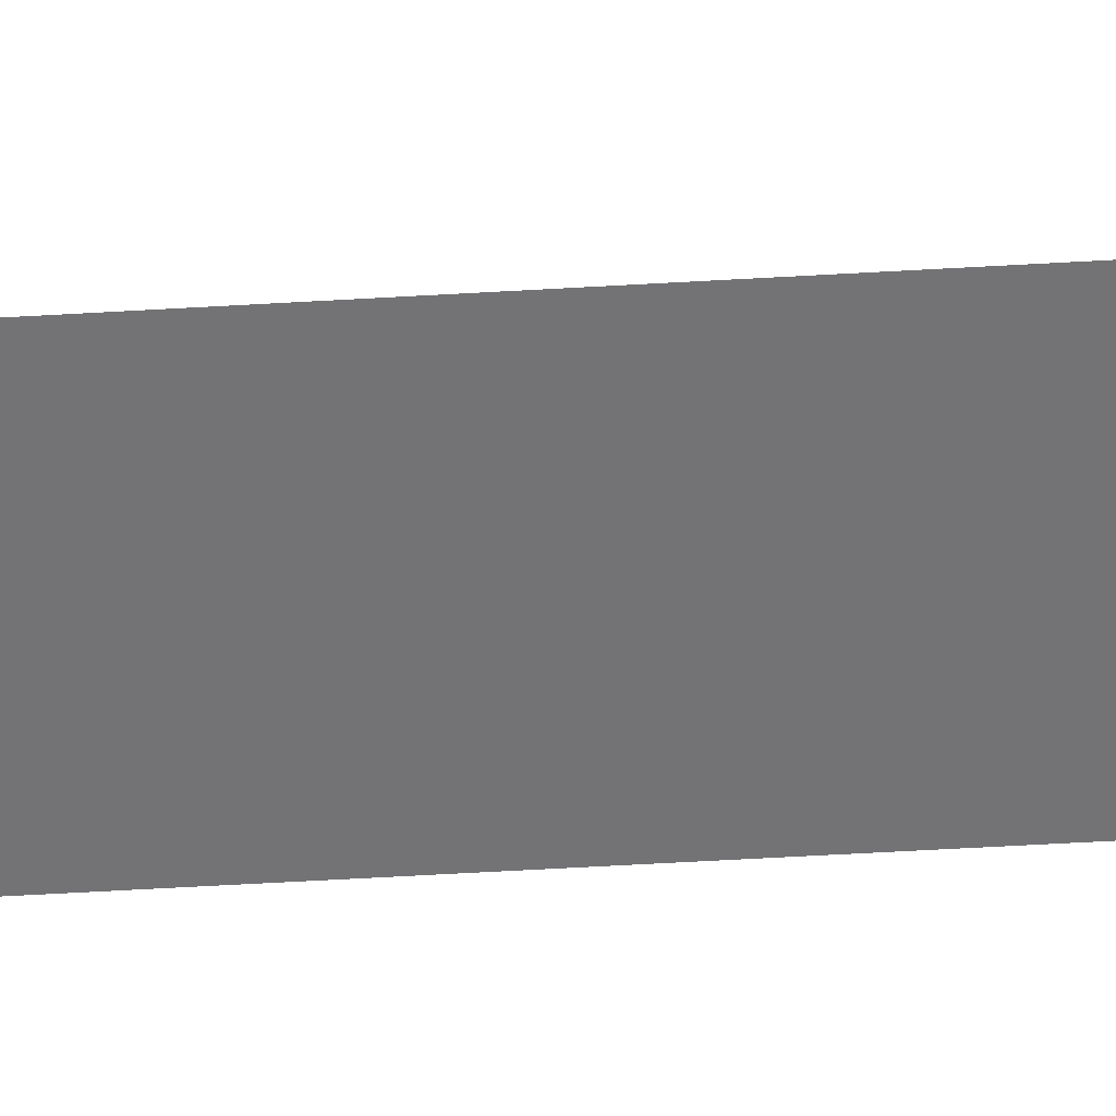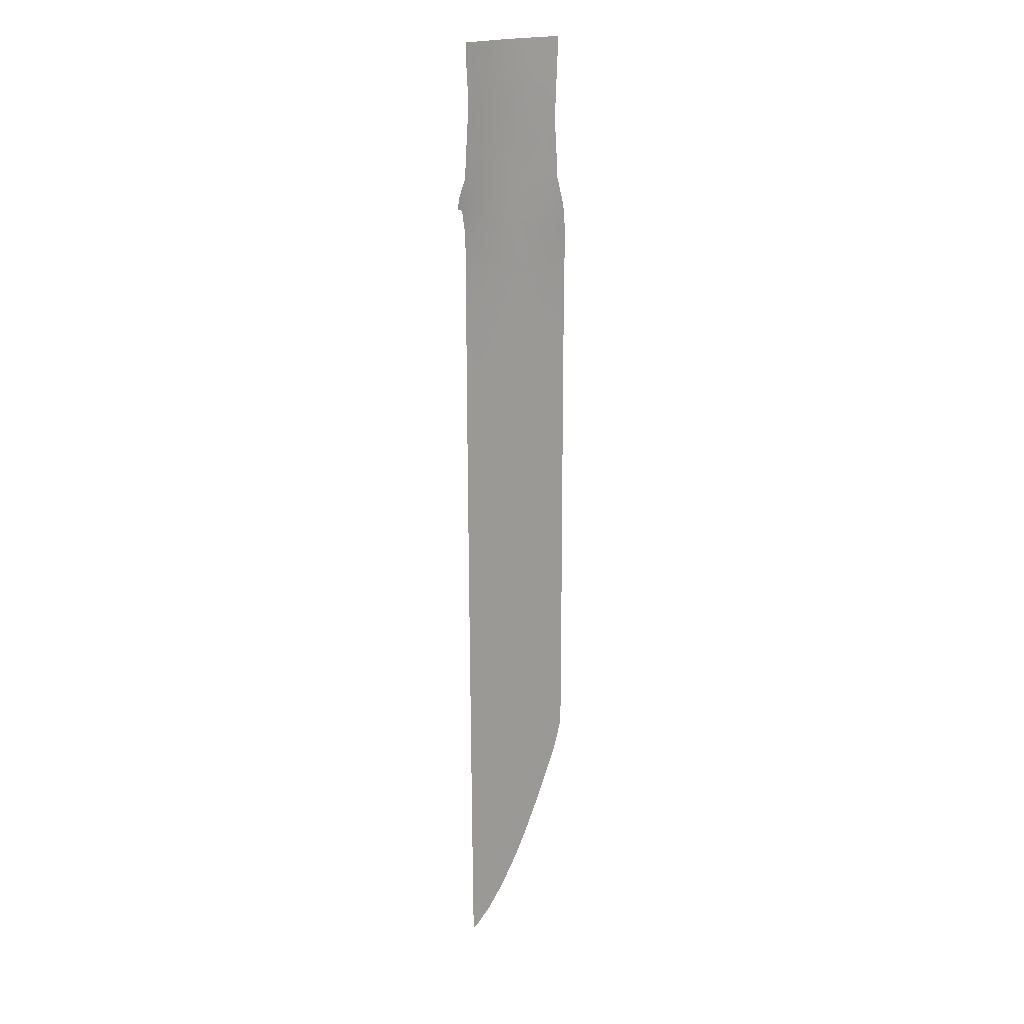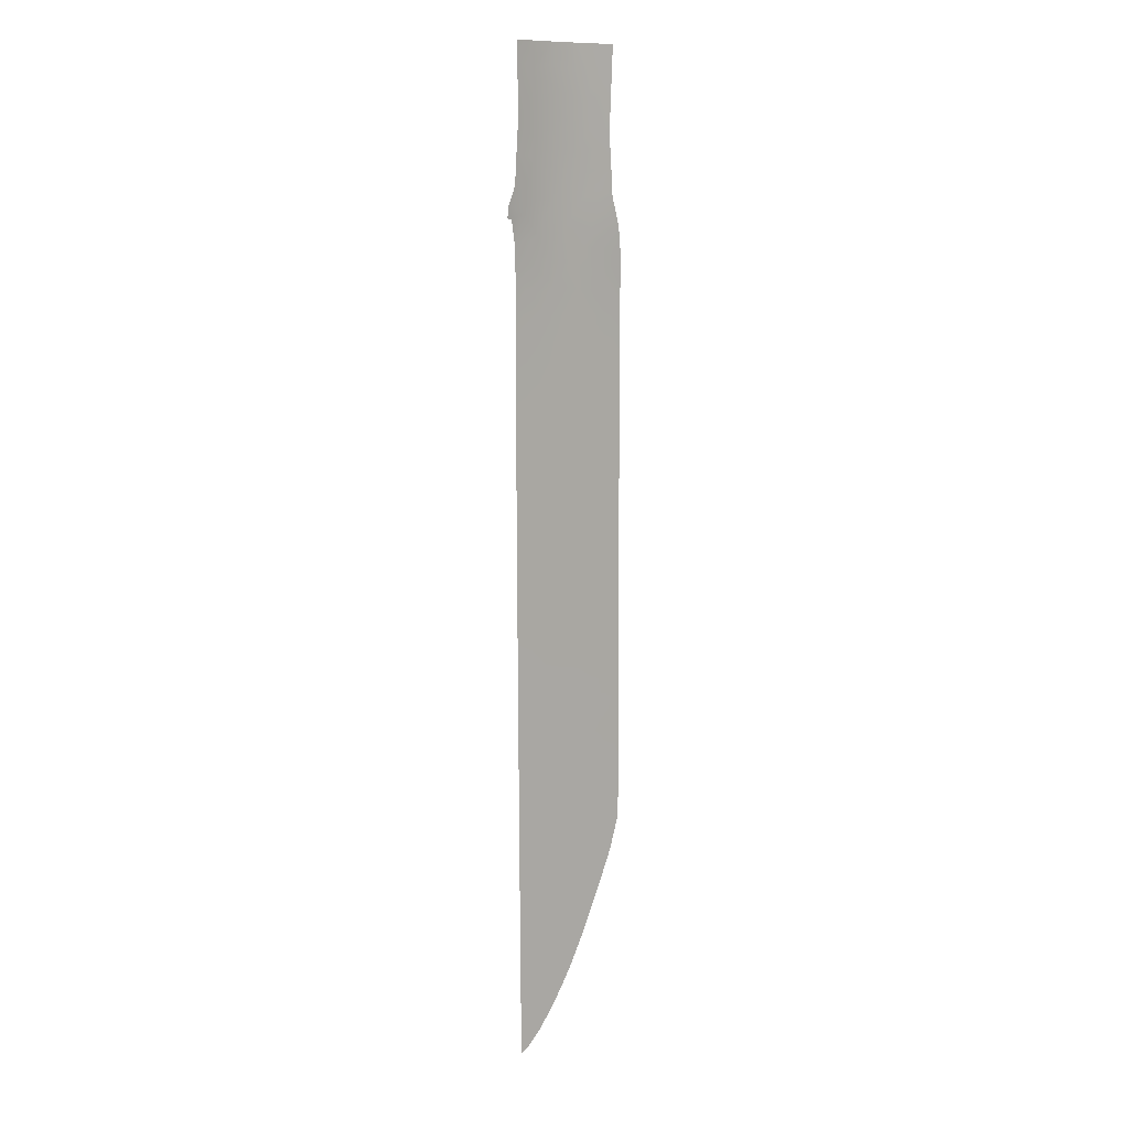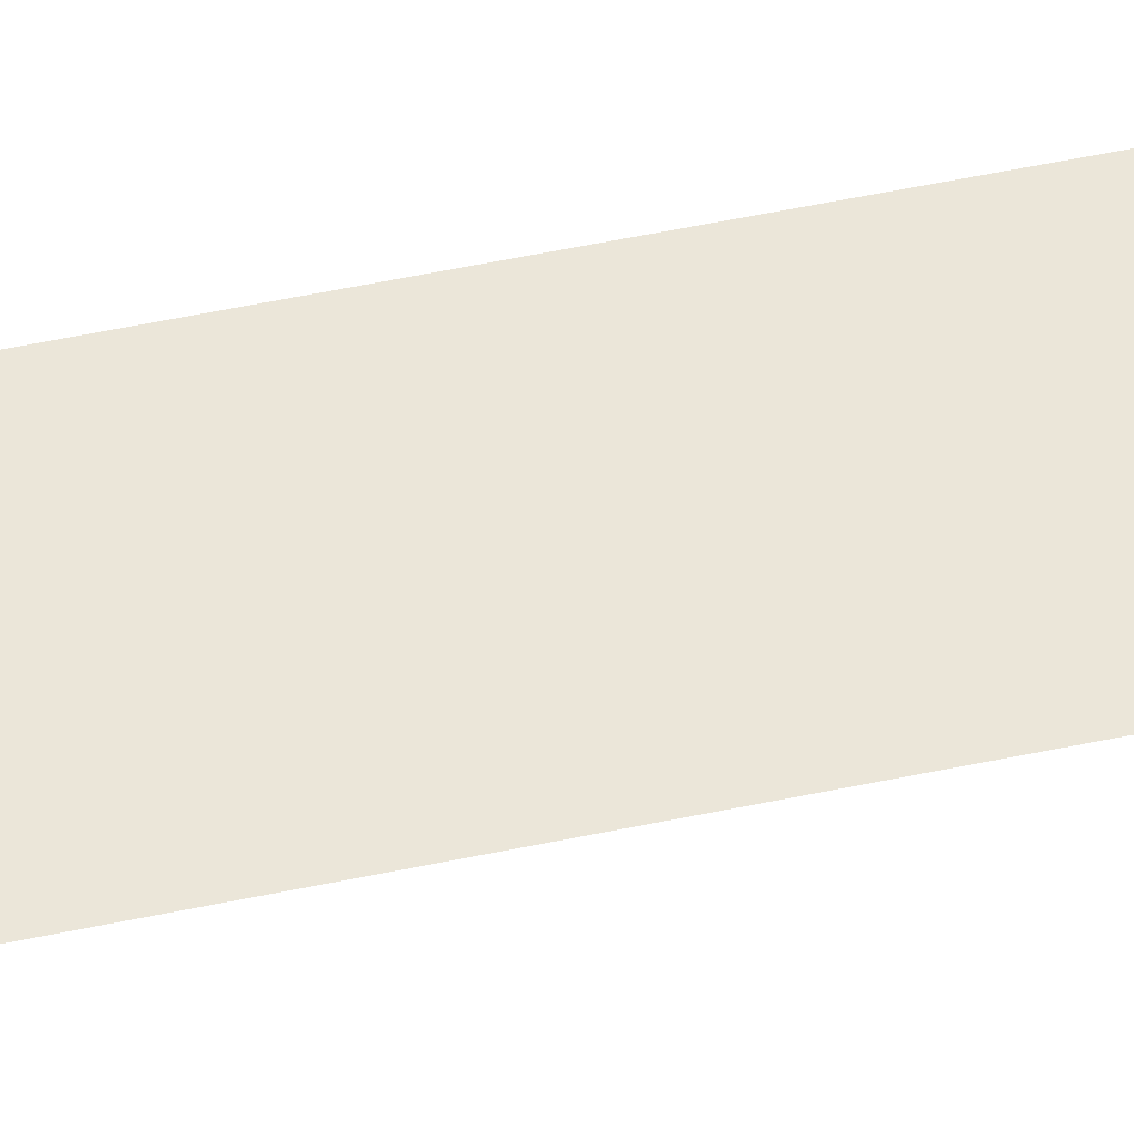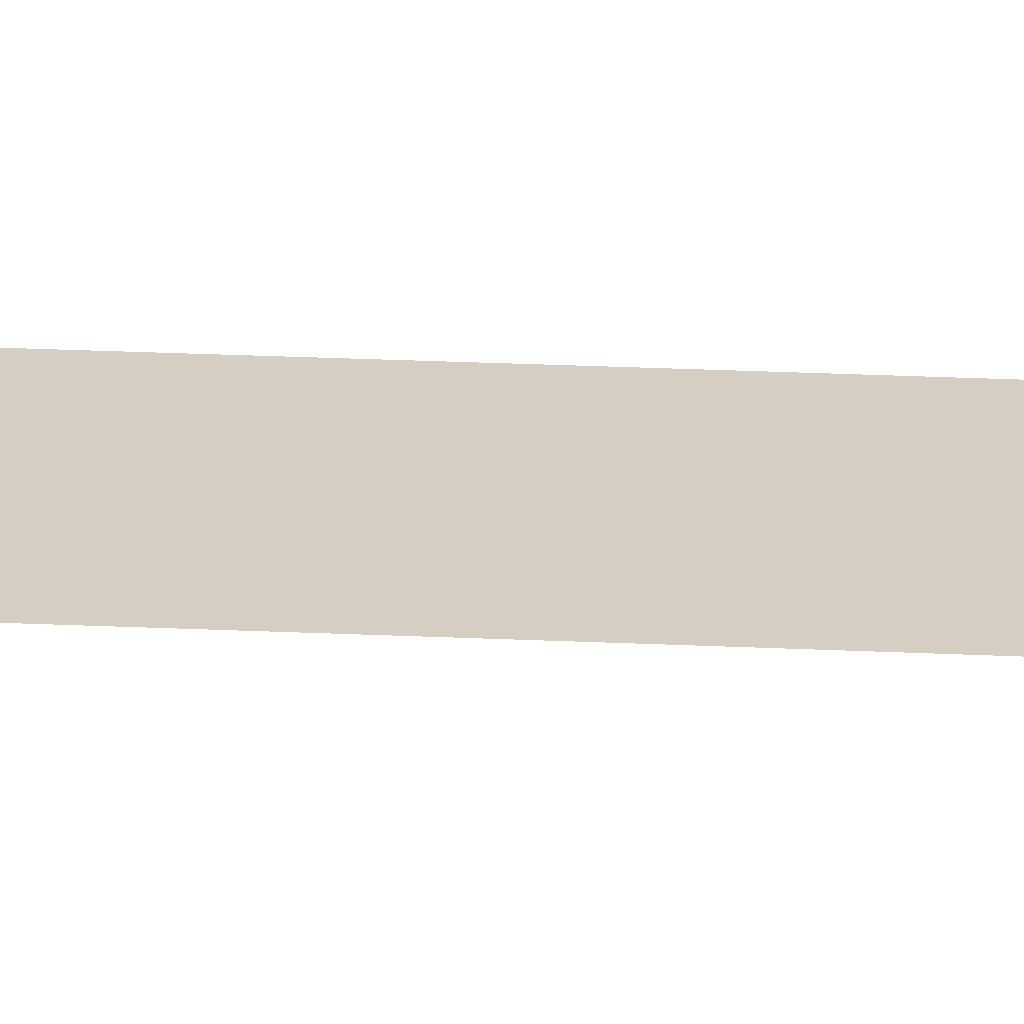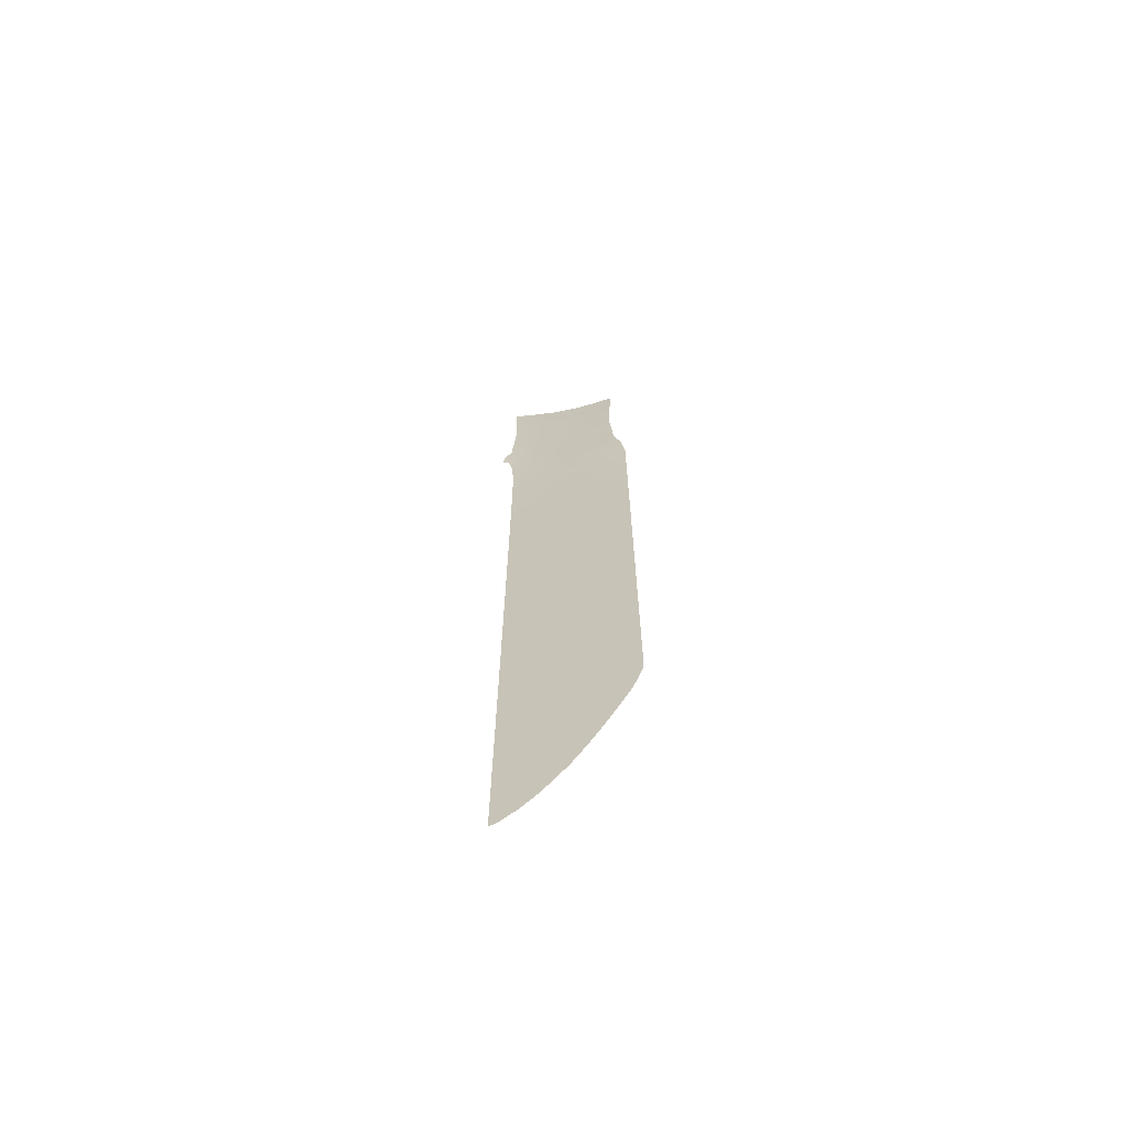
<metadata>
{"format":"obj","ext":"obj","renderer":"f3d","projection":"perspective","resolution":1024,"background":"white","views":[{"elev":-55.0,"azim":93.4,"up":"+Z"},{"elev":19.8,"azim":141.7,"up":"+Y"},{"elev":11.4,"azim":140.5,"up":"+Y"},{"elev":55.2,"azim":77.7,"up":"+Z"},{"elev":26.4,"azim":94.6,"up":"+Z"},{"elev":-67.7,"azim":-168.5,"up":"+Y"}]}
</metadata>
<code>
v 5 -9.099 30.87
v 1.978 -10.87 30.82
v 5 -10.72 30.86
v 5 -21.93 30.77
v -2.808 -9.056 30.76
v 0.04706 -10.73 30.79
v -4.721 36.64 30.72
v 4.011 50 30.84
v 5.015 50 30.72
v -0.7102 50 31.04
v 3.467 26.49 31.01
v 1.575 50 31.04
v -3.887 46.57 30.72
v 5 -12.98 30.84
v 5 -15.21 30.83
v -3.078 -0.5651 30.8
v 5 0.5842 30.93
v 5 2.845 30.94
v 5 -19.67 30.79
v 5 -17.41 30.81
v 5 -3.49 30.91
v 1.29 10.14 30.92
v 0.4451 -6.84 30.82
v -3.588 27.52 30.89
v -2.872 38.05 30.84
v 5 -26.44 30.73
v 4.486 -27.36 30.72
v 0.2217 40.5 31.02
v 0.2224 11.42 30.91
v 3.157 -26.1 30.72
v -3.372 12.93 30.85
v 5.144 35.58 30.91
v -5 28.69 30.86
v 3.48 46.05 30.88
v -4.001 48.98 30.72
v -4.043 50 30.72
v 5 5.217 30.96
v 3.428 2.467 30.92
v 1.642 26.58 30.98
v -0.584 9.963 30.89
v -0.3218 26.73 30.95
v -3.933 41.22 30.72
v 0.5072 0.3263 30.86
v -5 26.44 30.86
v -3.417 1.851 30.81
v 5 23.05 31.02
v 2.368 8.634 30.93
v -4.078 38.93 30.72
v -0.5483 23.14 30.93
v 0.01509 -21.62 30.72
v -5 0.4804 30.77
v 3.254 22.34 30.99
v 5 8.7 30.97
v 5 30.85 31.02
v 5 -24.19 30.76
v 5.002 -27.58 30.72
v 1.16 -23.44 30.72
v 2.265 40.4 30.98
v -5 24.15 30.86
v -5 22.54 30.86
v -5 3.013 30.79
v 0.04554 30.41 30.96
v 2.11 47.06 30.99
v -2.501 9.661 30.86
v -5 -1.841 30.76
v 5 21.12 31.02
v 4.922 44.26 30.72
v 5.486 37.3 30.81
v 5.846 38.27 30.72
v 5.008 33.13 30.99
v 5 28.51 31.03
v 5.934 37.43 30.72
v -4.156 -12.66 30.72
v -0.1229 21.05 30.94
v 5.078 42.08 30.72
v 1.789 18.5 30.96
v 3.601 -21.53 30.76
v -1.755 -10.63 30.76
v -1.456 28.55 30.93
v 2.333 24.58 30.99
v 3.099 10.41 30.95
v -5 -3.734 30.75
v 3.667 29.99 31.01
v 2.811 28.32 31
v 5 6.887 30.96
v 5 10.86 30.98
v 3.413 19.93 30.99
v -1.61 1.134 30.83
v 2.855 35.98 30.96
v -2.648 42.45 30.84
v 1.121 7.172 30.9
v -0.9029 32.18 30.95
v -0.8687 8.101 30.87
v 2.312 37.57 30.98
v 2.02 30.17 30.99
v -0.2364 2.31 30.86
v 1.924 -14.63 30.79
v 3.693 -0.6496 30.9
v 5 -7.359 30.88
v 0.2662 13.13 30.92
v 2.286 14.26 30.95
v 2.041 -24.73 30.72
v 1.609 34.47 30.99
v 1.708 20.52 30.96
v 3.515 4.345 30.93
v -2.295 24 30.91
v 2.024 16.59 30.96
v 1.724 44.98 31.01
v -3.186 -14.92 30.72
v -5 34.29 30.79
v -2.141 36.64 30.9
v -3.058 31.78 30.9
v -5 18.51 30.85
v -3.374 19.1 30.88
v 3.266 -23.74 30.74
v 1.924 -21.92 30.74
v 1.182 38.72 31
v -3.647 23.02 30.88
v -5 -7.735 30.73
v -4.113 -8.099 30.74
v -5 11.9 30.82
v -3.351 14.99 30.86
v -5 9.361 30.81
v -3.461 21.04 30.88
v -2.252 26.17 30.91
v -2.163 -17.23 30.72
v -1.426 -15.92 30.74
v 2.098 -1.048 30.88
v 4.286 37.81 30.87
v 3.351 6.639 30.94
v -0.7216 -8.734 30.79
v 4.895 46.35 30.72
v 3.293 -4.227 30.88
v 1.432 -4.948 30.84
v 0.8075 28.5 30.97
v -1.119 -19.43 30.72
v -0.3568 -17.45 30.74
v 0.4113 36.38 30.99
v -4.914 -10.14 30.72
v -1.695 30.47 30.93
v -3.778 44.16 30.72
v -0.9582 25.01 30.93
v -1.688 19.81 30.91
v 0.2072 17.15 30.93
v 3.474 18.04 30.98
v 1.906 11.94 30.94
v 5 24.89 31.03
v 3.628 16.12 30.98
v 5 15.66 31
v -1.153 -0.7681 30.83
v 1.519 2.323 30.89
v -3.821 42.7 30.72
v 0.3496 15.2 30.92
v -1.543 16.01 30.9
v -1.637 11.76 30.88
v 3.284 -16.15 30.8
v 1.435 42.53 31.02
v 3.855 14.32 30.98
v 3.342 48.13 30.91
v 5.025 48.55 30.72
v 5 -5.071 30.9
v 2.905 -6.656 30.86
v 3.446 -9.005 30.85
v -1.863 -4.339 30.8
v -2.45 -12.59 30.74
v 3.508 -2.304 30.89
v 5 -1.576 30.92
v 1.831 -2.955 30.86
v 3.247 33.86 30.99
v 1.317 32.35 30.99
v -1.566 13.97 30.89
v -2.361 50 30.9
v -3.418 29.73 30.89
v 2.795 -12.66 30.82
v 2.731 0.7763 30.9
v -0.1284 34.03 30.97
v -3.732 33.47 30.85
v -5 30.33 30.85
v -5 31.99 30.84
v -1.405 35.18 30.94
v 0.5883 -12.98 30.78
v -3.342 17.11 30.87
v 0.316 -1.864 30.85
v -5 6.813 30.8
v -3.487 -5.076 30.77
v -5 14.23 30.83
v -5 16.11 30.84
v 3.323 41.74 30.91
v -3.406 -2.784 30.78
v 5 26.7 31.03
v -2.63 7.331 30.84
v 5 13.15 30.99
v 0.3922 3.917 30.88
v -0.0991 -3.524 30.83
v 1.133 -18.96 30.75
v -0.4495 -5.203 30.82
v 0.001696 -15.41 30.76
v -1.855 45.87 30.92
v 0.6286 24.8 30.96
v -1.867 -6.641 30.79
v -3.751 25.21 30.88
v 5 17.61 31.01
v 3.946 24.67 31.01
v -3.18 5.371 30.83
v -1.073 38.56 30.96
v 1.265 22.67 30.96
v -5 -6.052 30.74
v -5 20.81 30.85
v 5 19.27 31.01
v 5.233 39.74 30.72
v 3.941 40.11 30.85
v -3.751 3.703 30.81
v 1.497 -17 30.77
v -1.841 3.492 30.84
v -1.977 21.83 30.91
v -0.2178 44.27 31.02
v -1.876 43.8 30.91
v -0.7924 47.8 30.99
v 0.6829 8.731 30.9
v 1.674 5.281 30.9
v 3.178 -18.39 30.78
v -5 4.911 30.79
v 0.2632 46.43 31.03
v -0.7954 42.33 30.99
v 0.08955 19.08 30.93
v -0.7884 5.82 30.87
v -1.553 17.95 30.9
v 2.631 -20.24 30.76
v -3.274 -11 30.74
v -2.117 33.72 30.92
v -1.367 -14.01 30.75
v 4.029 8.692 30.96
v -3.277 35.14 30.85
v 3.419 31.73 31
v 3.394 43.59 30.9
v -1.65 -2.252 30.81
v -3.527 11.11 30.84
v -2.716 39.47 30.86
v 3.566 12.45 30.97
v -1.801 40.65 30.93
v 2.908 38.91 30.95
v 0.9084 -20.51 30.74
v -2.287 48.18 30.9
v 3.89 -10.91 30.84
v 1.394 -8.796 30.82
v 2.136 3.676 30.9
v -1.014 -12.16 30.76
v 3.663 -14.19 30.82
v 1.235 48.42 31.03
f 172 35 36
f 37 18 105
f 29 146 22
f 26 56 27
f 8 9 160
f 32 169 89
f 69 72 68
f 105 130 37
f 28 58 117
f 106 49 215
f 63 34 108
f 149 158 148
f 67 75 235
f 227 144 154
f 29 155 100
f 159 132 34
f 132 159 160
f 228 221 19
f 244 174 2
f 138 103 176
f 164 189 236
f 173 33 178
f 103 89 169
f 204 184 191
f 71 84 83
f 190 11 71
f 171 31 122
f 6 131 245
f 151 38 175
f 137 213 195
f 201 118 59
f 41 125 79
f 145 202 148
f 86 81 239
f 39 11 80
f 96 193 151
f 168 134 194
f 171 154 153
f 24 201 44
f 235 188 157
f 206 199 80
f 174 14 248
f 124 208 60
f 145 87 209
f 211 129 241
f 45 88 16
f 92 62 140
f 213 97 156
f 200 196 23
f 234 169 70
f 49 74 215
f 93 91 226
f 219 93 40
f 156 20 221
f 223 198 218
f 215 143 124
f 176 92 230
f 225 74 104
f 157 28 224
f 226 214 204
f 117 205 28
f 39 199 41
f 134 23 196
f 243 10 218
f 160 159 8
f 12 249 10
f 8 159 12
f 17 167 98
f 4 77 19
f 99 1 163
f 47 22 81
f 115 57 116
f 40 29 22
f 88 96 43
f 33 24 44
f 172 243 35
f 109 73 165
f 7 25 111
f 52 104 206
f 110 7 233
f 111 233 7
f 7 48 25
f 113 208 114
f 55 26 30
f 30 26 27
f 59 118 60
f 119 207 120
f 121 186 31
f 87 104 52
f 51 16 65
f 123 121 237
f 208 124 114
f 201 24 125
f 126 109 127
f 167 166 98
f 68 129 69
f 54 83 234
f 68 32 129
f 129 32 89
f 37 130 85
f 132 67 34
f 136 126 137
f 195 136 137
f 139 119 120
f 139 229 73
f 229 139 5
f 45 214 88
f 173 140 79
f 48 42 238
f 141 13 198
f 142 49 106
f 108 216 223
f 76 107 144
f 46 66 52
f 108 34 235
f 22 146 81
f 147 46 203
f 203 52 80
f 101 153 107
f 149 192 158
f 38 151 246
f 220 246 193
f 123 64 191
f 42 152 90
f 152 141 90
f 188 211 58
f 75 210 211
f 154 144 153
f 31 155 237
f 29 40 155
f 155 40 64
f 15 156 248
f 108 157 216
f 74 206 104
f 125 41 142
f 163 245 162
f 196 200 164
f 1 3 244
f 77 228 19
f 4 115 77
f 115 4 55
f 133 166 21
f 166 167 21
f 169 170 103
f 155 171 100
f 10 243 172
f 24 33 173
f 38 18 17
f 163 244 2
f 76 145 107
f 175 98 128
f 166 168 128
f 166 128 98
f 180 138 176
f 138 89 103
f 164 185 189
f 177 230 112
f 178 179 112
f 110 177 179
f 179 177 112
f 112 173 178
f 122 182 154
f 154 182 227
f 114 182 113
f 168 183 128
f 186 187 122
f 187 113 182
f 122 187 182
f 45 51 61
f 189 185 82
f 65 189 82
f 230 92 112
f 54 71 83
f 94 129 89
f 147 203 190
f 71 11 84
f 146 101 239
f 239 192 86
f 180 111 138
f 154 171 122
f 171 155 31
f 196 194 134
f 136 195 242
f 197 137 127
f 181 2 174
f 2 6 245
f 78 165 229
f 107 148 101
f 153 101 100
f 96 151 43
f 43 175 128
f 137 197 213
f 94 89 138
f 109 231 127
f 141 198 217
f 101 148 158
f 76 104 87
f 145 76 87
f 227 114 143
f 41 199 142
f 142 199 49
f 5 120 200
f 181 97 197
f 125 106 201
f 201 106 118
f 24 173 79
f 79 125 24
f 232 86 53
f 86 232 81
f 107 145 148
f 148 202 149
f 17 175 38
f 146 239 81
f 203 46 52
f 190 203 11
f 80 11 203
f 183 168 194
f 168 133 134
f 100 171 153
f 5 131 78
f 131 6 78
f 133 168 166
f 194 196 164
f 25 205 111
f 111 205 138
f 206 74 49
f 106 125 142
f 100 146 29
f 16 189 65
f 44 201 59
f 82 185 207
f 157 188 58
f 52 206 80
f 206 49 199
f 174 244 14
f 244 3 14
f 181 6 2
f 118 124 60
f 202 145 209
f 209 87 66
f 210 69 129
f 211 210 129
f 124 118 215
f 118 106 215
f 43 150 88
f 150 16 88
f 88 214 96
f 112 140 173
f 112 92 140
f 214 45 212
f 195 213 221
f 221 213 156
f 214 226 193
f 214 193 96
f 200 131 5
f 213 197 97
f 126 127 137
f 217 198 216
f 70 169 32
f 215 74 143
f 40 93 64
f 58 241 117
f 42 90 240
f 90 141 217
f 47 219 22
f 219 47 91
f 91 220 226
f 22 219 40
f 219 91 93
f 193 226 220
f 170 169 234
f 156 15 20
f 221 20 19
f 184 204 222
f 222 204 212
f 222 212 61
f 212 204 214
f 249 223 218
f 223 216 198
f 218 198 243
f 124 143 114
f 117 94 138
f 53 85 232
f 225 143 74
f 90 224 240
f 240 224 28
f 180 176 230
f 76 225 104
f 216 157 224
f 157 58 28
f 225 76 144
f 228 77 116
f 92 176 170
f 170 176 103
f 85 130 232
f 93 191 64
f 235 157 108
f 228 195 221
f 216 224 217
f 224 90 217
f 91 130 220
f 220 130 105
f 117 138 205
f 28 205 240
f 130 91 47
f 84 11 39
f 39 80 199
f 134 162 23
f 133 162 134
f 236 150 183
f 159 63 249
f 108 223 63
f 223 249 63
f 170 62 92
f 116 77 115
f 95 62 170
f 135 84 39
f 95 170 234
f 95 234 83
f 218 10 249
f 62 135 79
f 211 188 75
f 52 66 87
f 95 135 62
f 55 30 115
f 31 186 122
f 140 62 79
f 177 110 233
f 116 57 50
f 135 41 79
f 143 225 227
f 144 227 225
f 162 161 99
f 228 116 242
f 135 39 41
f 229 5 78
f 162 133 161
f 229 165 73
f 227 182 114
f 230 177 233
f 47 232 130
f 81 232 47
f 23 131 200
f 57 115 102
f 98 175 17
f 161 133 21
f 100 101 146
f 233 111 180
f 230 233 180
f 45 61 212
f 84 95 83
f 95 84 135
f 51 45 16
f 105 18 38
f 235 75 188
f 165 78 247
f 150 236 16
f 121 31 237
f 123 237 64
f 54 234 70
f 238 42 240
f 235 34 67
f 153 144 107
f 237 155 64
f 158 239 101
f 239 158 192
f 48 238 25
f 136 242 50
f 181 174 97
f 181 231 247
f 240 205 238
f 25 238 205
f 241 129 94
f 211 241 58
f 241 94 117
f 163 162 99
f 228 242 195
f 242 116 50
f 43 128 183
f 1 244 163
f 35 243 13
f 245 163 2
f 43 183 150
f 243 198 13
f 109 165 231
f 151 175 43
f 181 197 231
f 197 127 231
f 162 245 23
f 245 131 23
f 236 189 16
f 194 164 236
f 38 246 105
f 246 151 193
f 165 247 231
f 183 194 236
f 220 105 246
f 247 78 6
f 181 247 6
f 174 248 97
f 15 248 14
f 248 156 97
f 164 200 185
f 115 30 102
f 185 120 207
f 159 34 63
f 191 184 123
f 200 120 185
f 159 249 12
f 120 5 139
f 191 93 226
f 204 191 226

</code>
